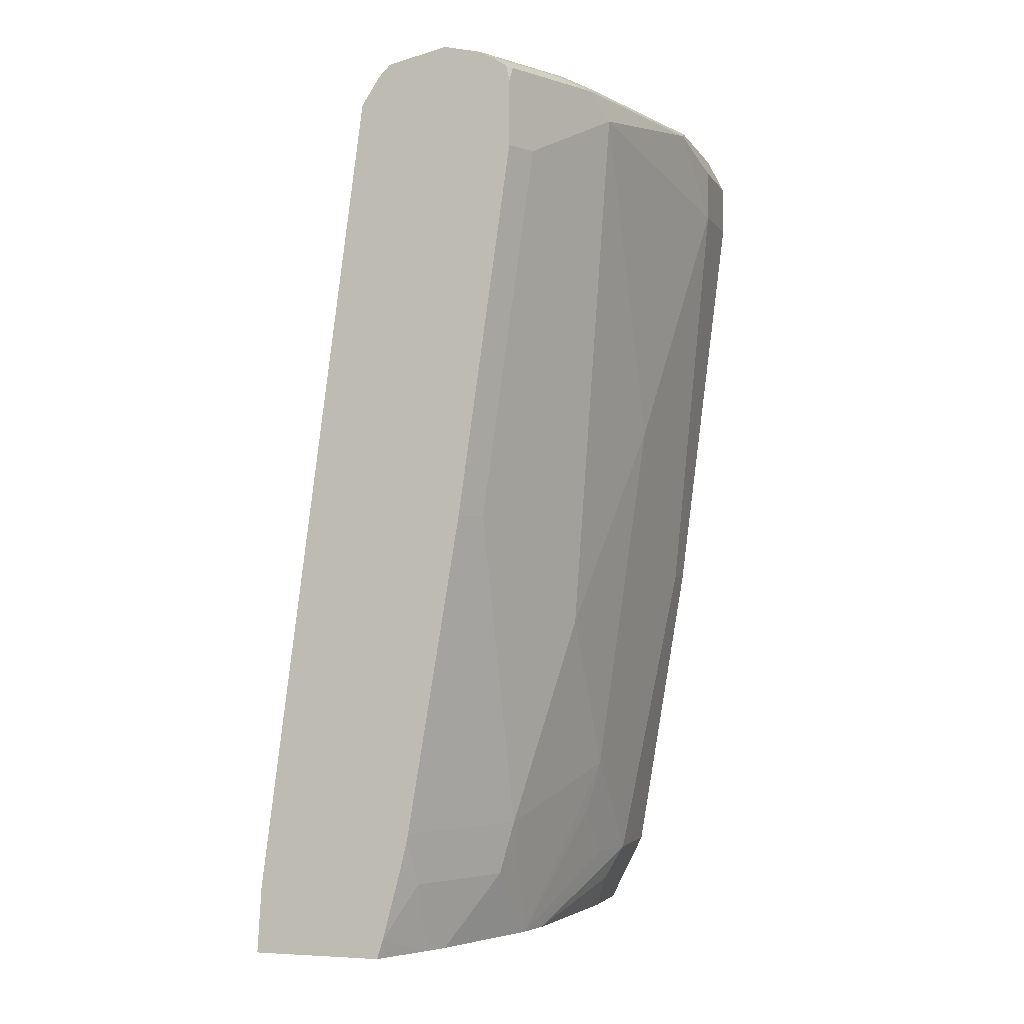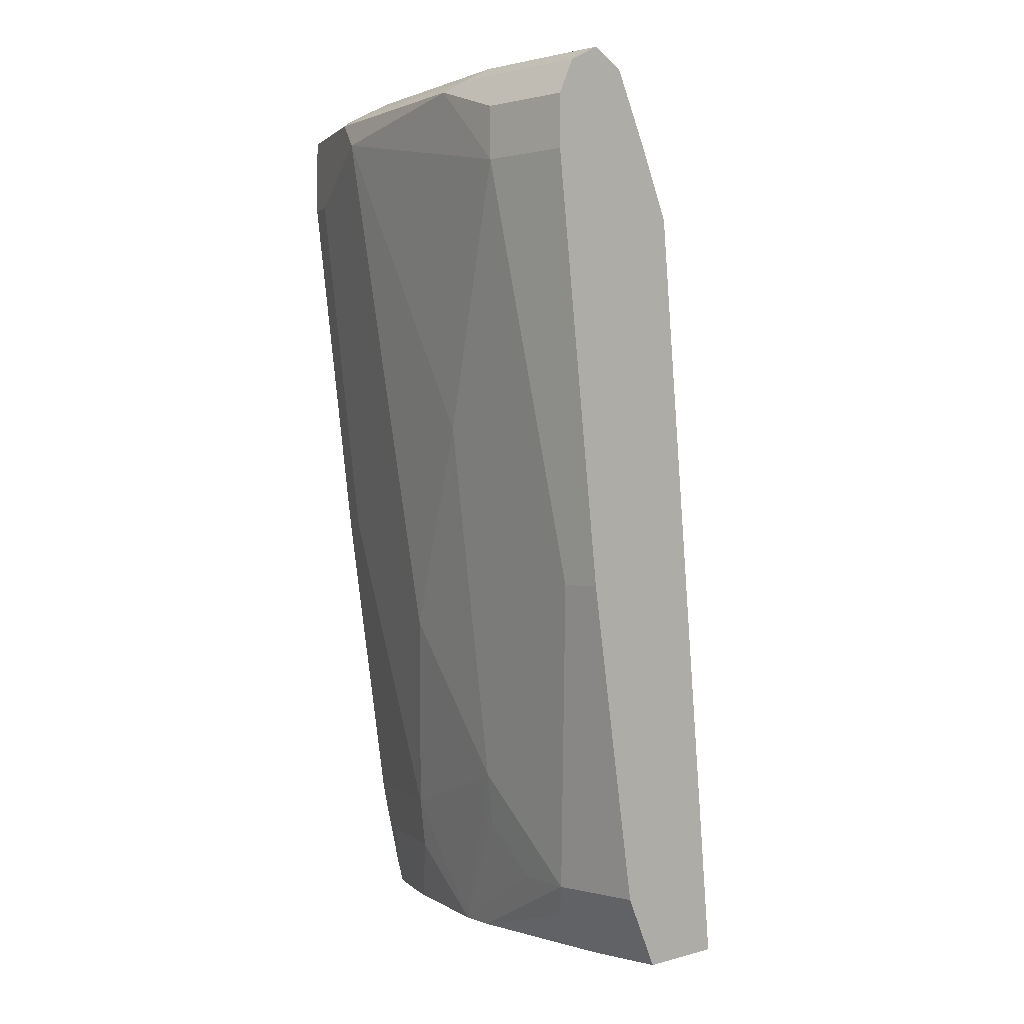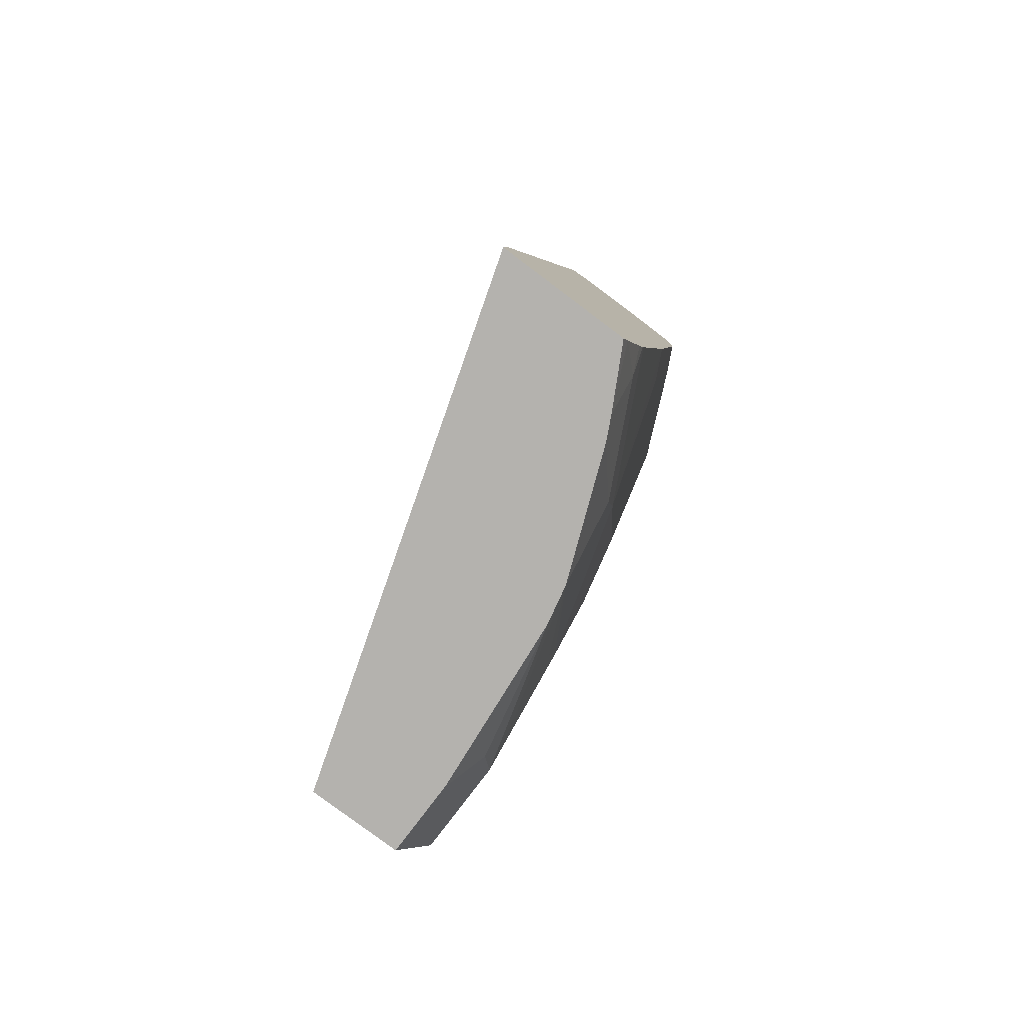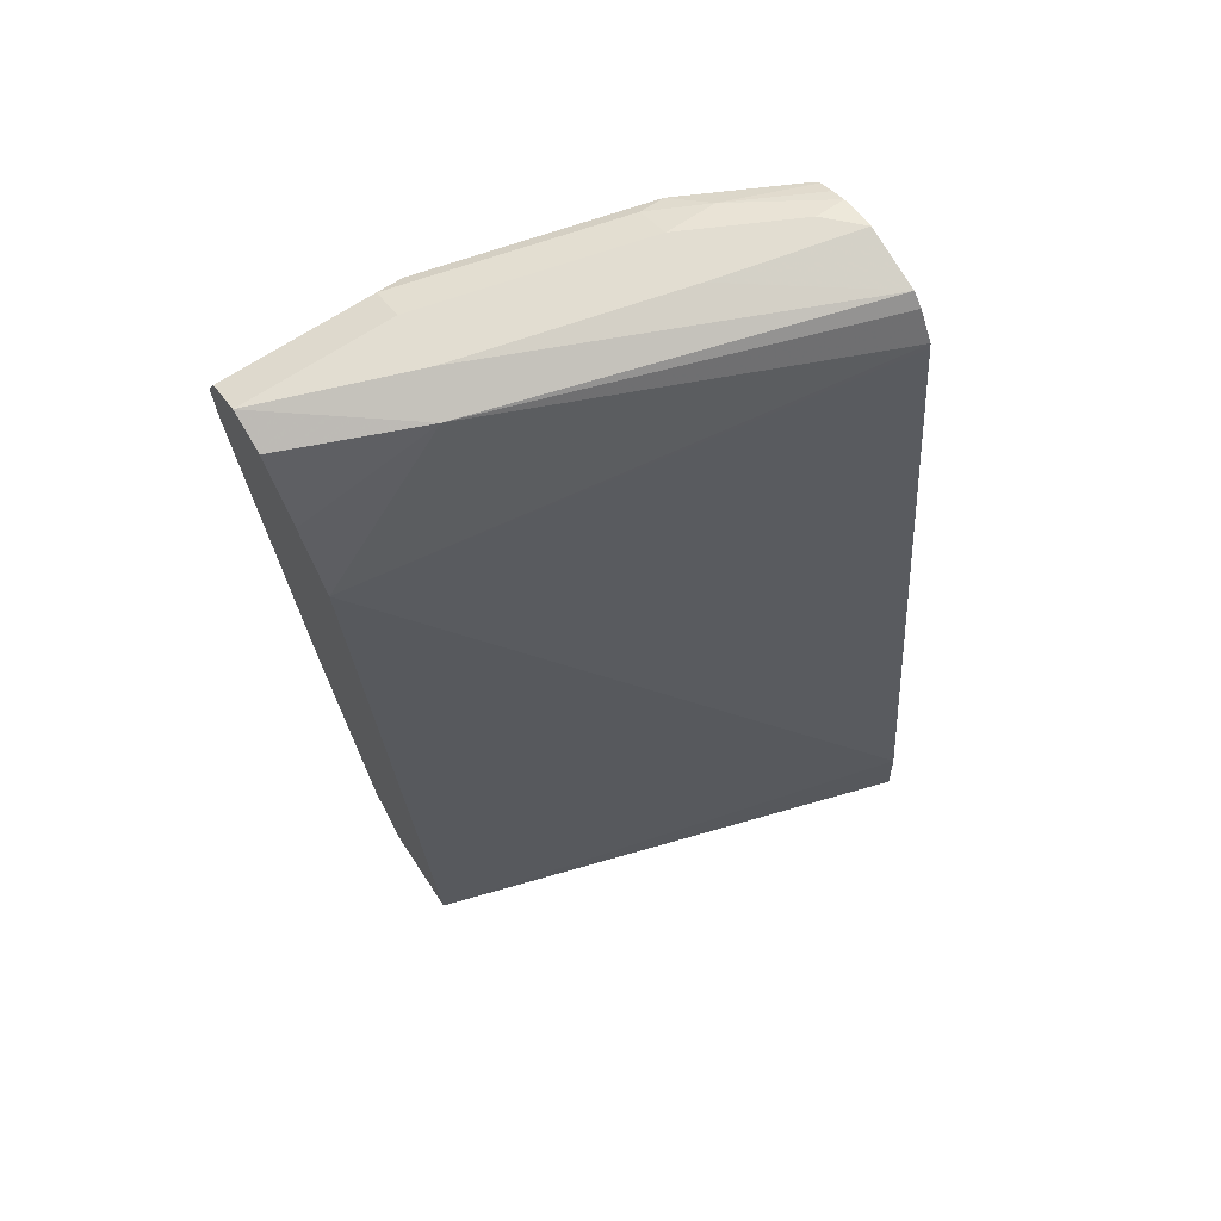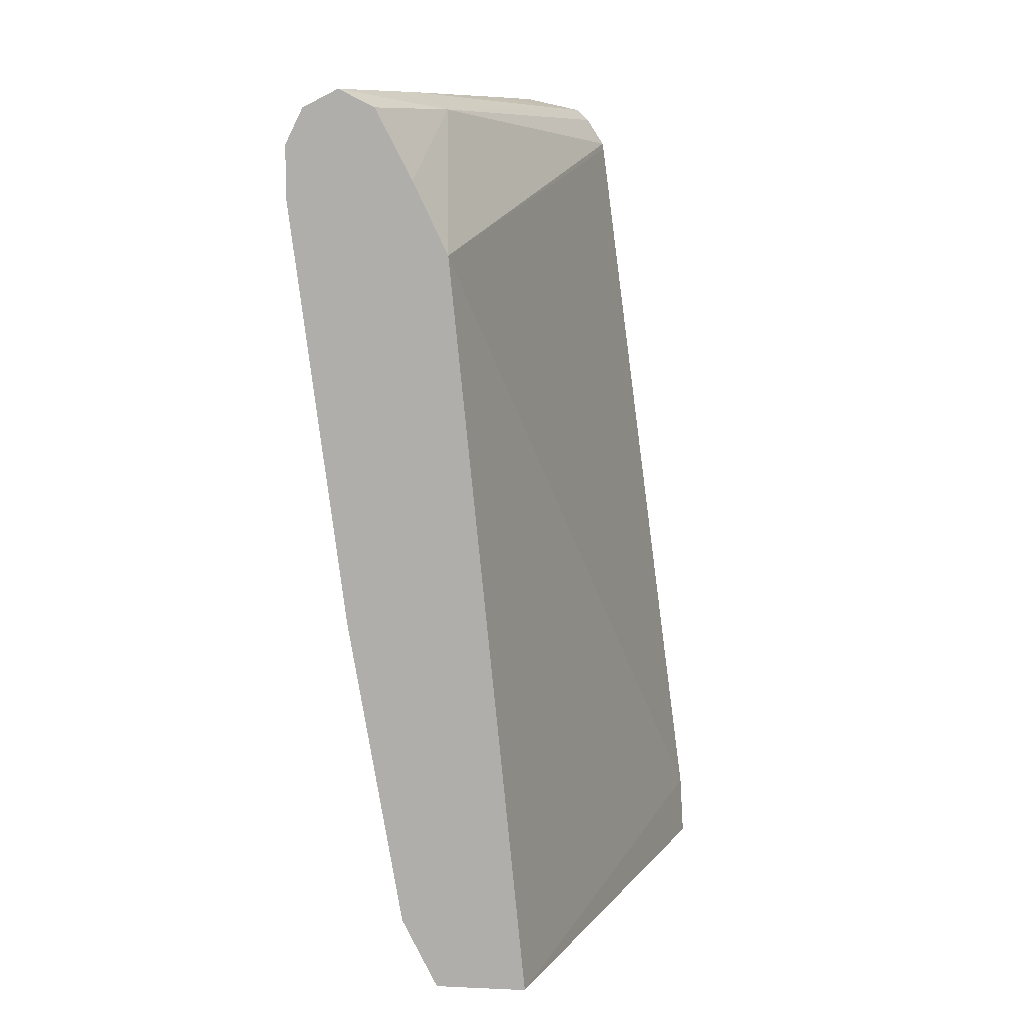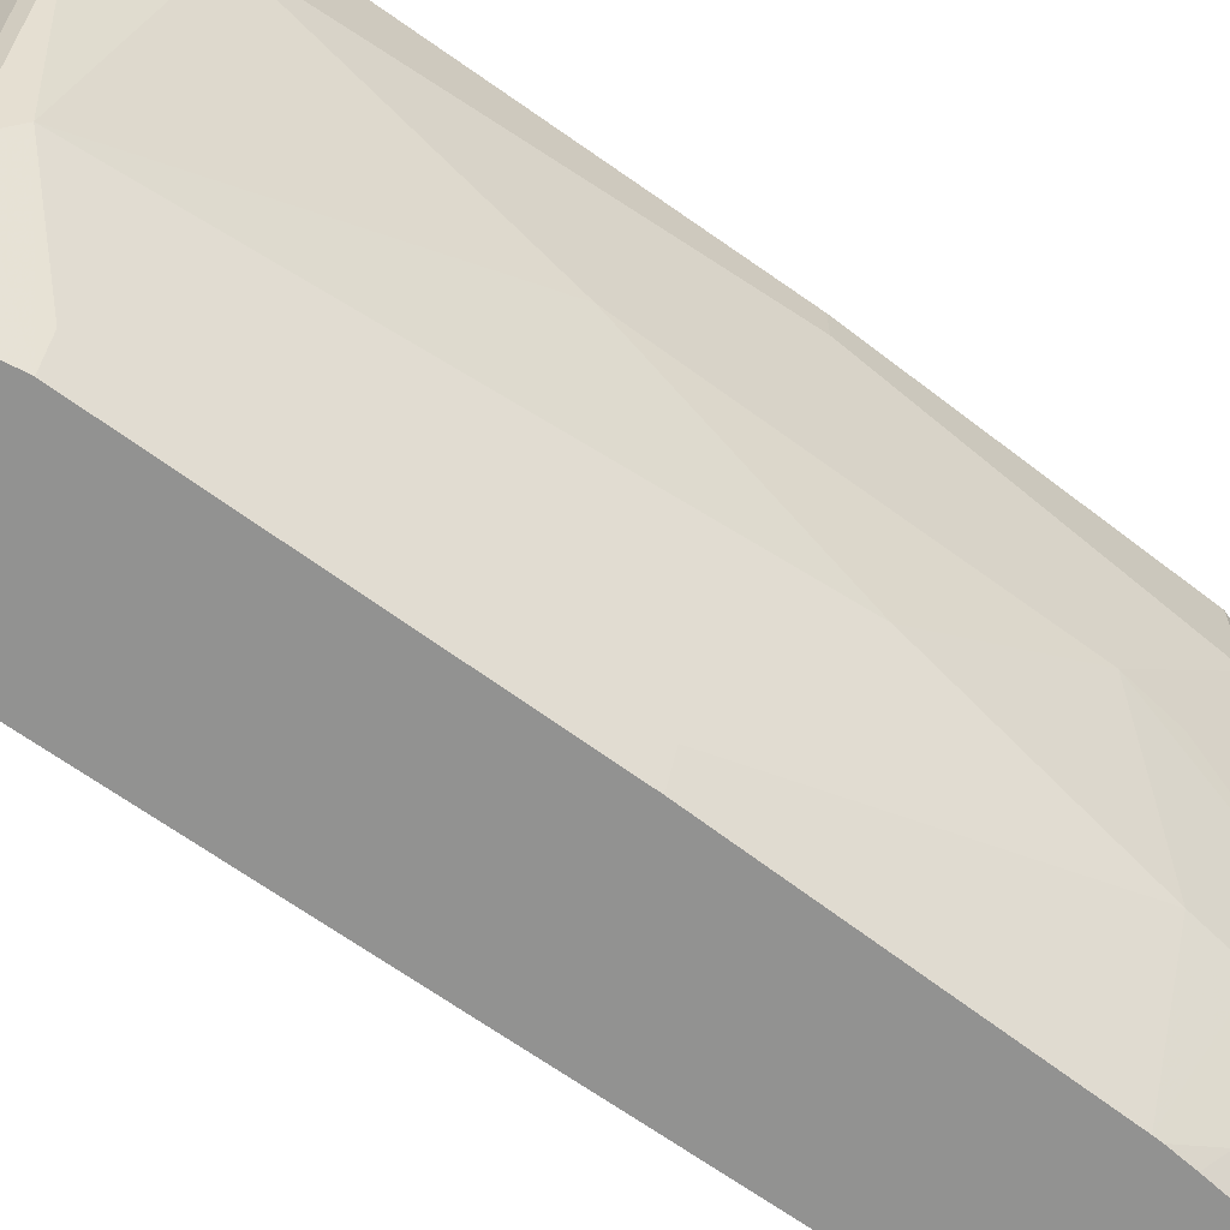
<metadata>
{"format":"obj","ext":"obj","renderer":"f3d","projection":"perspective","resolution":1024,"background":"white","views":[{"elev":-3.2,"azim":-162.8,"up":"+Y"},{"elev":0.7,"azim":-46.7,"up":"+Y"},{"elev":-79.7,"azim":143.1,"up":"+Y"},{"elev":68.5,"azim":56.5,"up":"+Y"},{"elev":11.0,"azim":6.0,"up":"+Y"},{"elev":-66.3,"azim":-118.3,"up":"+Z"}]}
</metadata>
<code>
v -0.6028 0.176 -0.007603
v -0.5482 0.176 -0.007603
v -0.6032 0.1768 -0.007603
v -0.6028 0.176 -0.05246
v -0.4565 0.176 -0.2991
v -0.4589 0.2146 -0.2991
v -0.5616 0.312 -0.007603
v -0.6032 0.1768 -0.05203
v -0.6164 0.2032 -0.007603
v -0.6136 0.1976 -0.07283
v -0.5928 0.176 -0.156
v -0.5334 0.176 -0.2991
v -0.5213 0.6826 -0.2991
v -0.5928 0.624 -0.007603
v -0.624 0.2185 -0.007603
v -0.624 0.2185 -0.06241
v -0.5878 0.176 -0.1784
v -0.6162 0.2185 -0.09751
v -0.5522 0.176 -0.2643
v -0.5369 0.1872 -0.2991
v -0.5219 0.6864 -0.2991
v -0.6032 0.7072 -0.08322
v -0.6131 0.6662 -0.007603
v -0.6552 0.4056 -0.007603
v -0.6552 0.4056 -0.03123
v -0.6864 0.6552 -0.06241
v -0.624 0.2496 -0.09363
v -0.5588 0.176 -0.251
v -0.6162 0.2496 -0.1287
v -0.624 0.2808 -0.1248
v -0.5928 0.2496 -0.2184
v -0.585 0.2185 -0.2223
v -0.5538 0.2185 -0.2847
v -0.5481 0.23 -0.2991
v -0.5327 0.7031 -0.2991
v -0.6344 0.7072 -0.007603
v -0.5395 0.7098 -0.2991
v -0.624 0.7176 -0.09363
v -0.6552 0.7176 -0.007603
v -0.6864 0.6552 -0.007603
v -0.6864 0.6864 -0.06241
v -0.6786 0.702 -0.1092
v -0.6552 0.6864 -0.2184
v -0.6552 0.4992 -0.1248
v -0.624 0.3745 -0.1872
v -0.5681 0.3432 -0.2991
v -0.5525 0.2496 -0.2991
v -0.624 0.468 -0.2184
v -0.5928 0.4369 -0.2808
v -0.5837 0.4369 -0.2991
v -0.5516 0.245 -0.2991
v -0.5746 0.7176 -0.2991
v -0.5928 0.7176 -0.2184
v -0.6552 0.7176 -0.09363
v -0.671 0.7097 -0.007603
v -0.6864 0.6864 -0.007603
v -0.6839 0.6915 -0.007603
v -0.6474 0.702 -0.234
v -0.676 0.7072 -0.007603
v -0.676 0.7072 -0.09363
v -0.6149 0.6552 -0.2991
v -0.624 0.6552 -0.2808
v -0.5928 0.7176 -0.2808
v -0.5951 0.713 -0.2991
v -0.624 0.7176 -0.2184
v -0.6448 0.7072 -0.2184
v -0.6279 0.7098 -0.2496
v -0.6129 0.7034 -0.2991
v -0.6162 0.702 -0.2964
v -0.6149 0.694 -0.2991
v -0.6037 0.7087 -0.2991
f 30 45 31
f 30 44 45
f 31 46 47
f 31 47 32
f 31 45 48
f 31 48 62
f 28 32 33
f 31 49 50
f 37 53 38
f 32 47 33
f 33 47 51
f 33 51 34
f 37 52 53
f 31 62 49
f 31 50 46
f 24 26 25
f 26 30 27
f 21 35 22
f 38 53 52
f 22 36 23
f 22 35 37
f 22 37 38
f 22 38 39
f 27 30 29
f 22 39 36
f 26 40 56
f 26 56 41
f 26 41 42
f 26 42 43
f 26 43 44
f 26 44 30
f 24 40 26
f 38 52 63
f 55 60 59
f 38 65 54
f 54 60 55
f 58 60 66
f 58 66 67
f 58 67 68
f 58 68 69
f 58 69 70
f 54 66 60
f 58 70 61
f 63 67 65
f 64 71 67
f 65 67 66
f 67 71 68
f 68 70 69
f 20 33 34
f 63 64 67
f 38 63 65
f 54 65 66
f 49 61 50
f 38 54 39
f 39 54 55
f 41 56 57
f 41 57 42
f 42 58 43
f 42 57 59
f 52 64 63
f 42 59 60
f 43 58 61
f 43 61 62
f 43 62 48
f 43 48 45
f 43 45 44
f 49 62 61
f 42 60 58
f 19 33 20
f 11 16 18
f 17 32 28
f 5 34 51
f 5 20 34
f 5 12 20
f 4 10 11
f 4 8 10
f 3 9 8
f 2 6 7
f 2 5 6
f 1 5 2
f 1 12 5
f 1 19 12
f 1 28 19
f 1 17 28
f 1 11 17
f 1 4 11
f 1 8 4
f 1 3 8
f 1 2 7
f 1 7 14
f 1 14 23
f 1 23 36
f 19 28 33
f 1 39 55
f 5 51 47
f 1 55 59
f 1 57 56
f 1 56 40
f 1 40 24
f 1 24 15
f 1 15 9
f 1 9 3
f 1 59 57
f 5 47 46
f 1 36 39
f 5 50 61
f 5 46 50
f 17 31 32
f 17 30 31
f 17 18 29
f 16 29 18
f 16 27 29
f 16 26 27
f 16 25 26
f 15 25 16
f 15 24 25
f 14 22 23
f 14 21 22
f 13 21 14
f 12 19 20
f 11 18 17
f 17 29 30
f 9 16 10
f 10 16 11
f 5 70 68
f 5 71 64
f 5 64 52
f 5 52 37
f 5 37 35
f 5 68 71
f 5 21 13
f 9 15 16
f 5 35 21
f 8 9 10
f 5 61 70
f 6 14 7
f 6 13 14
f 5 13 6

</code>
